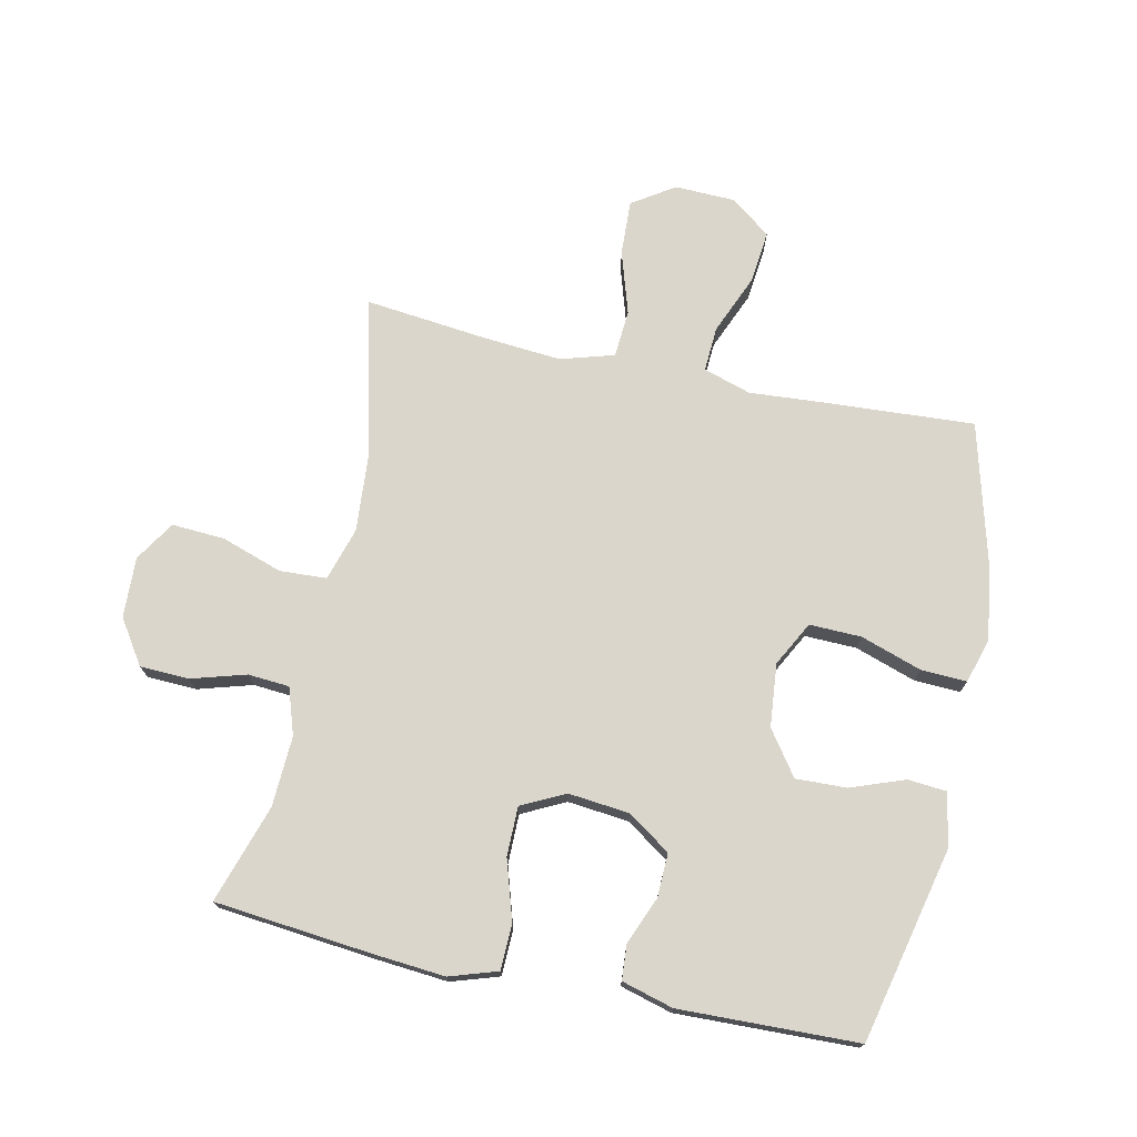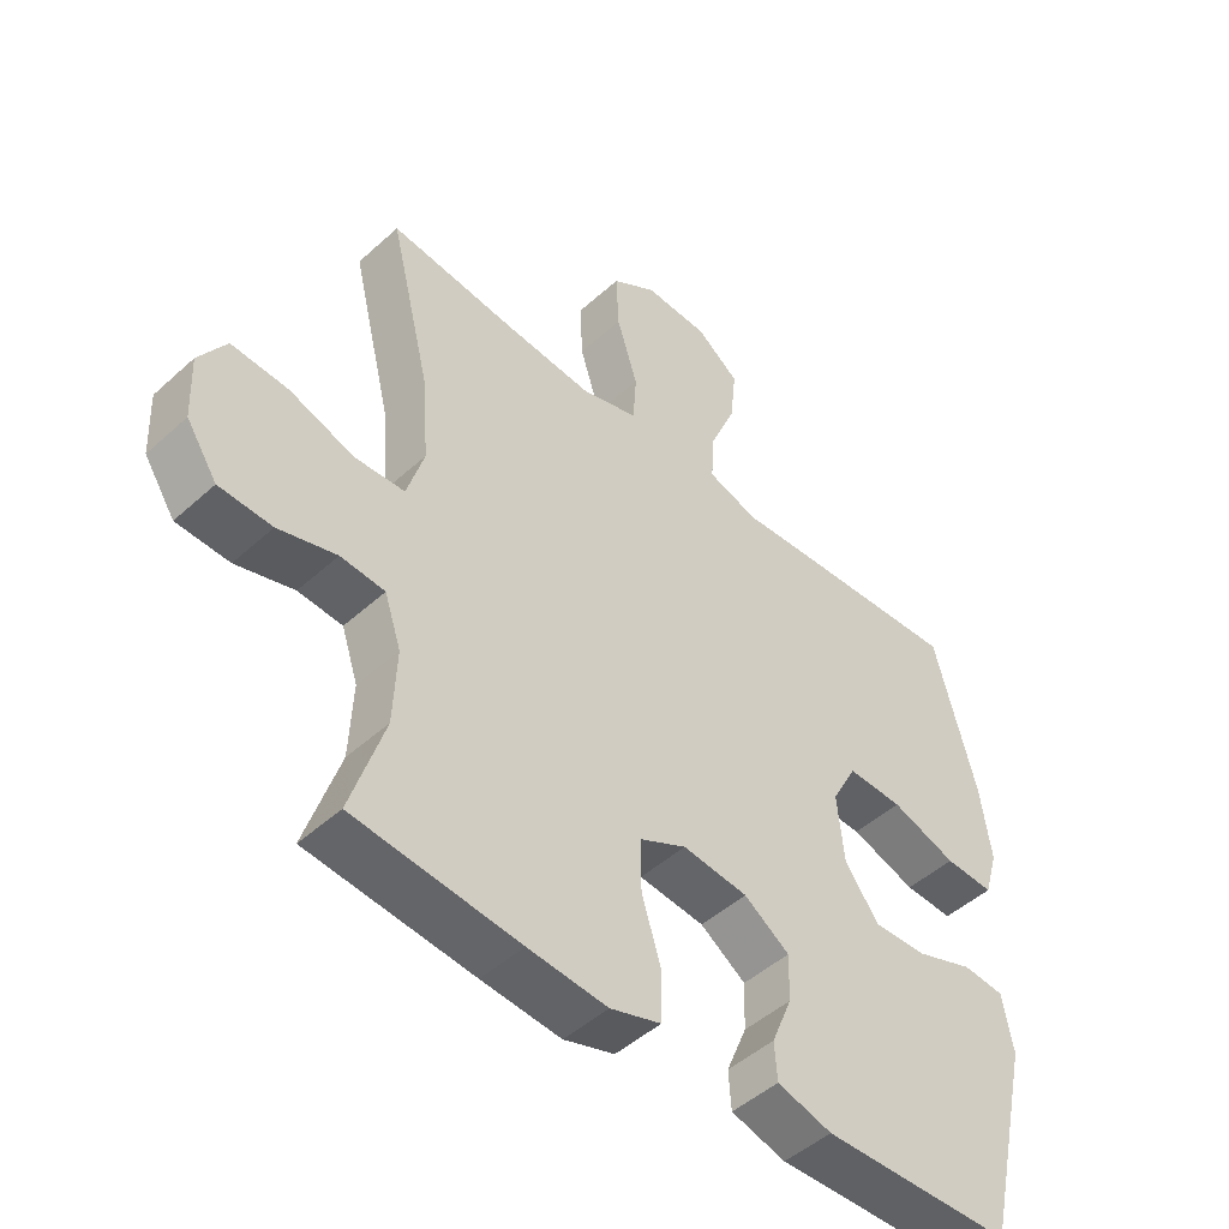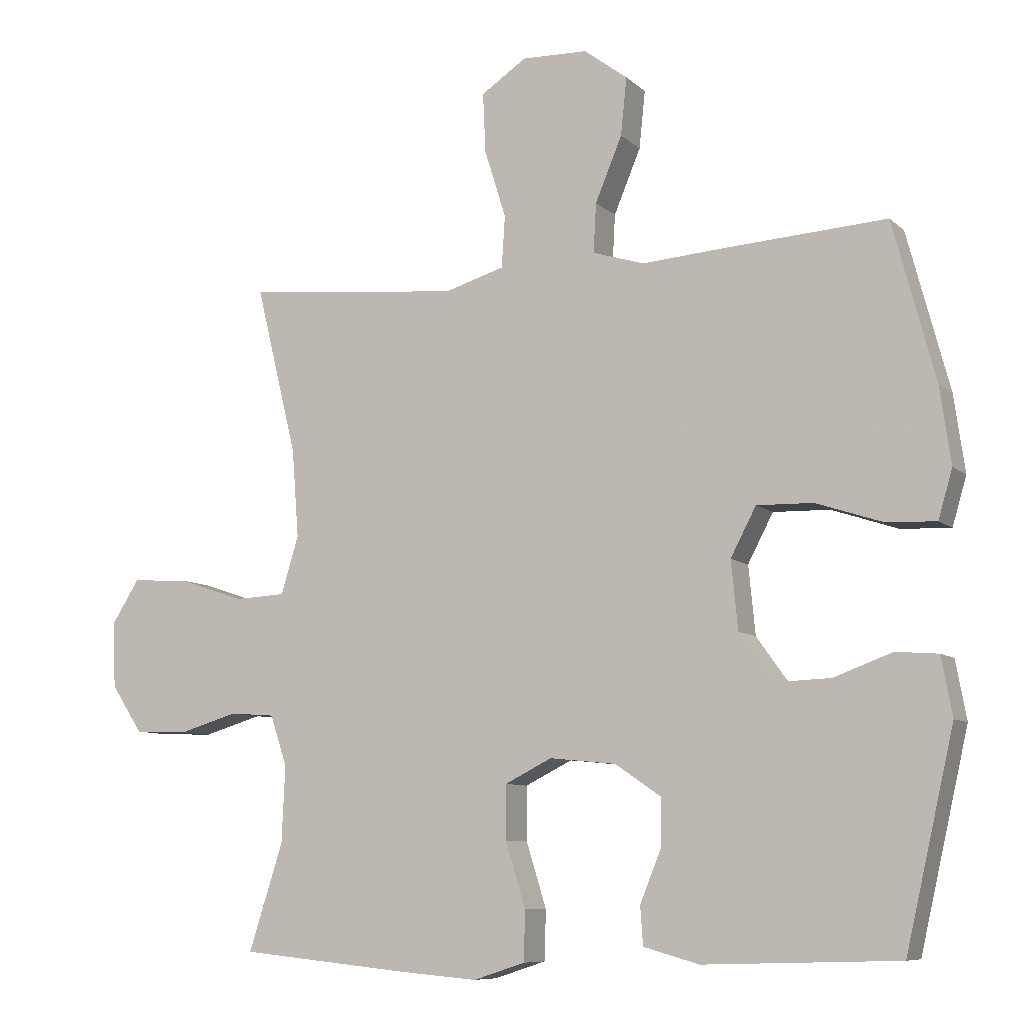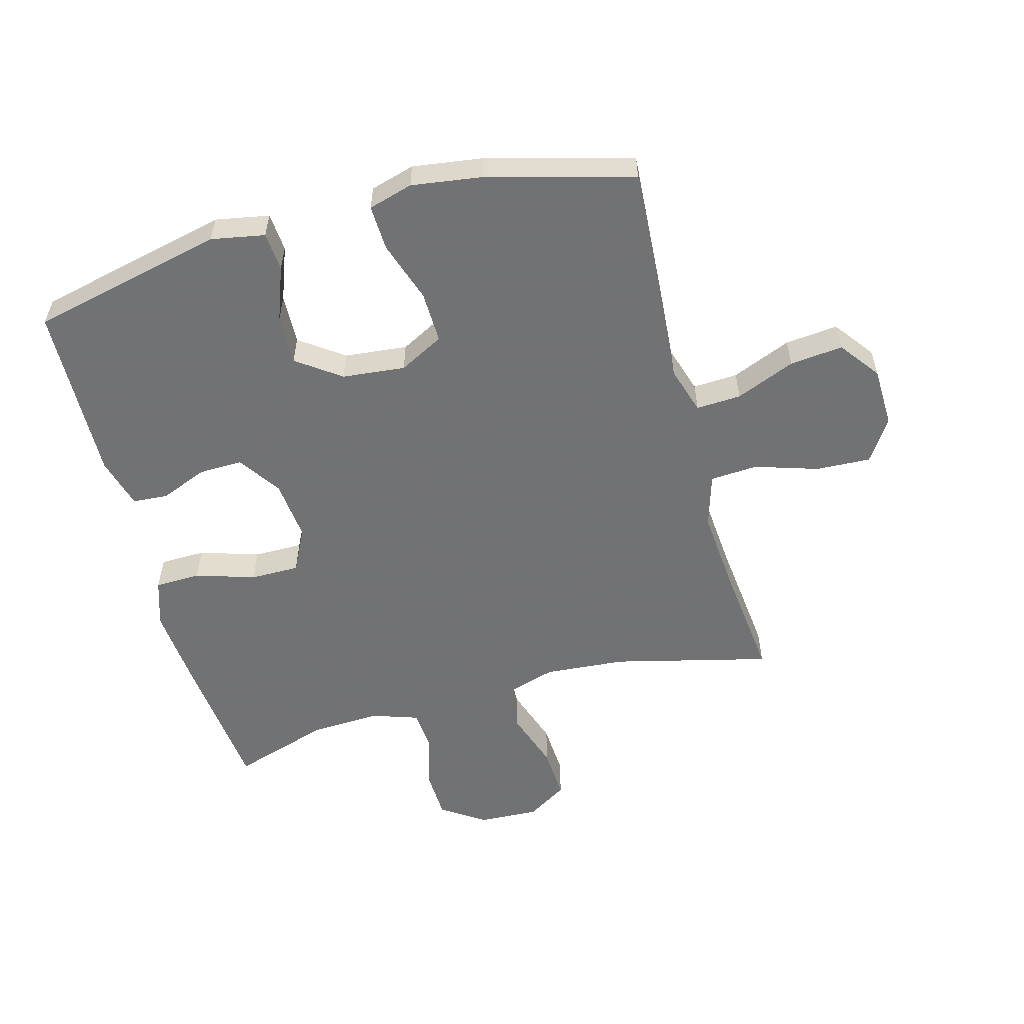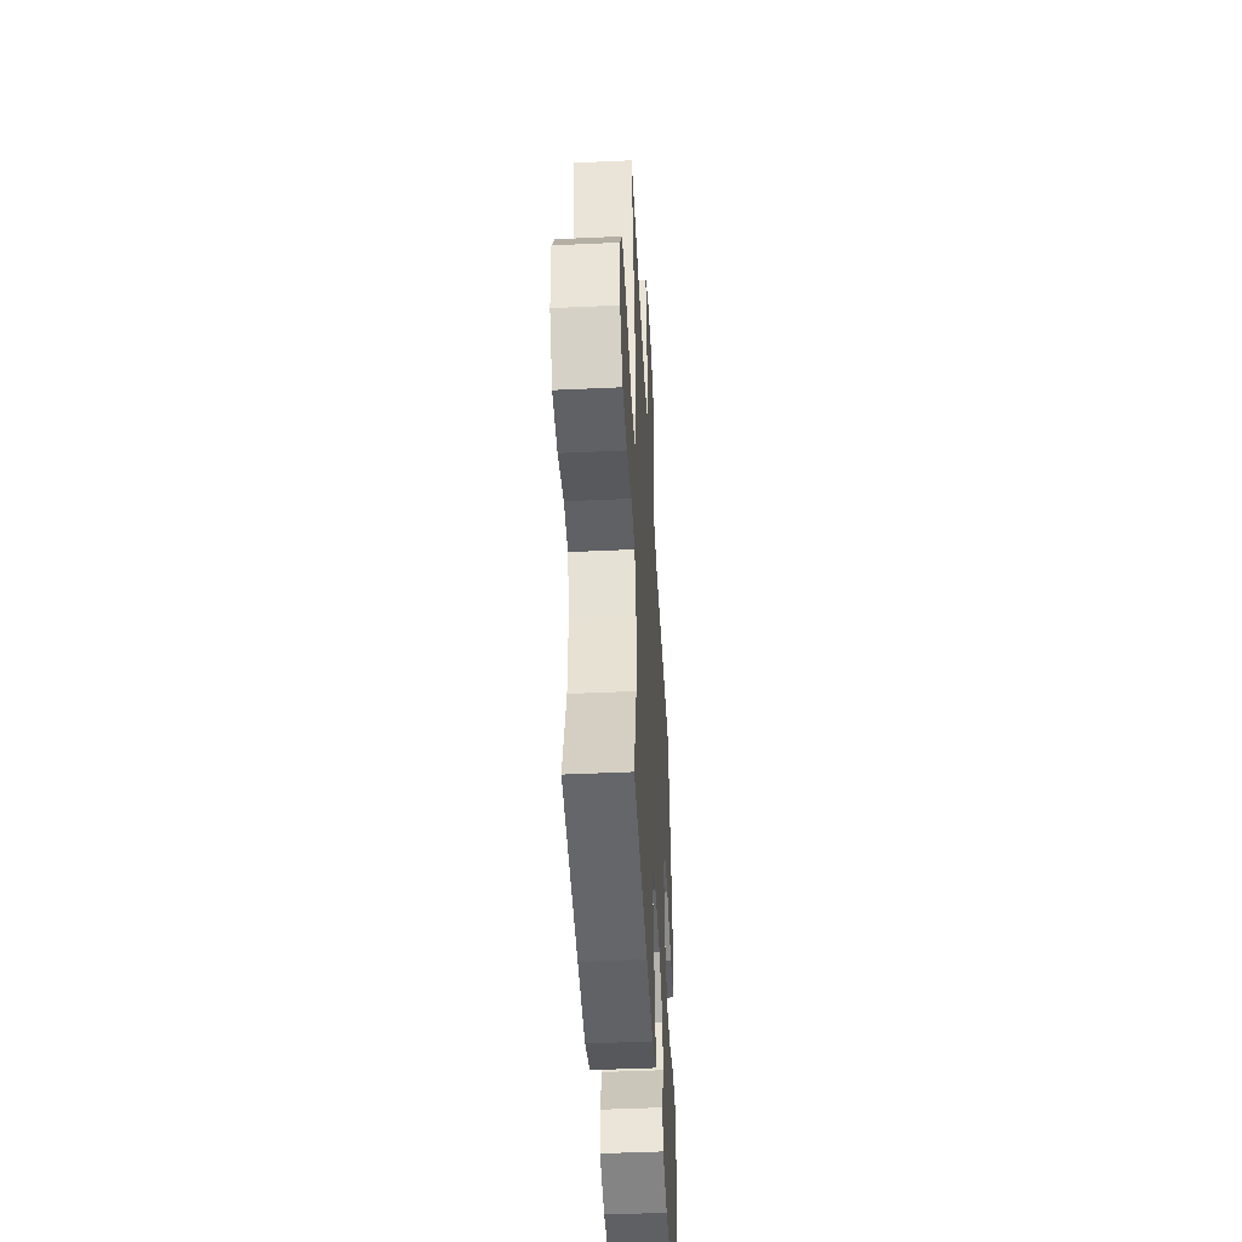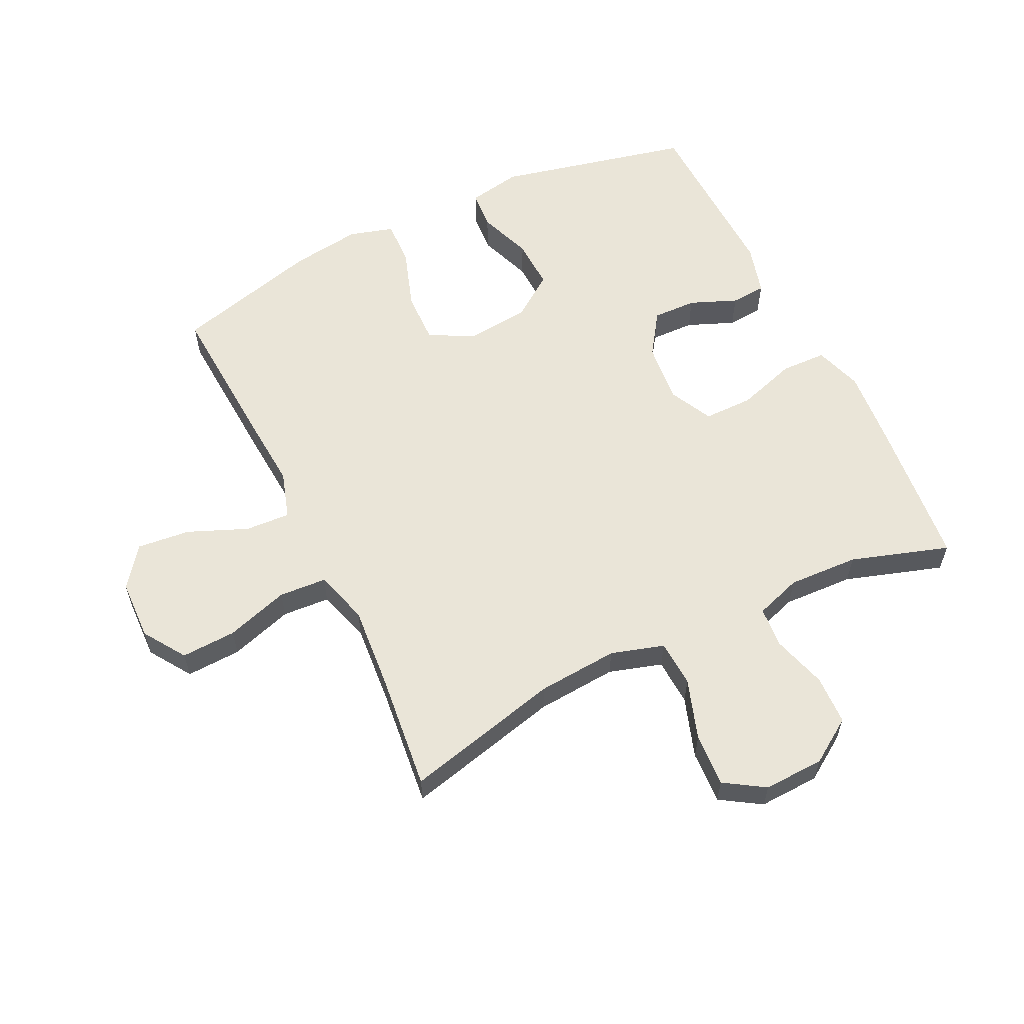
<metadata>
{"format":"obj","ext":"obj","renderer":"f3d","projection":"perspective","resolution":1024,"background":"white","views":[{"elev":73.6,"azim":-167.8,"up":"+Y"},{"elev":-48.0,"azim":135.4,"up":"+Z"},{"elev":-8.4,"azim":-154.6,"up":"+Z"},{"elev":-55.6,"azim":-74.9,"up":"+Y"},{"elev":-46.0,"azim":93.1,"up":"+Z"},{"elev":59.1,"azim":64.1,"up":"+Y"}]}
</metadata>
<code>
v -0.5 0.07 -0.5
v -0.572 0.07 -0.186
v -0.556 0.07 -0.099
v -0.493 0.07 -0.094
v -0.406 0.07 -0.126
v -0.324 0.07 -0.129
v -0.273 0.07 -0.058
v -0.263 0.07 0.044
v -0.301 0.07 0.116
v -0.385 0.07 0.114
v -0.484 0.07 0.081
v -0.558 0.07 0.078
v -0.579 0.07 0.15
v -0.563 0.07 0.264
v -0.5 0.07 0.5
v -0.26 0.07 0.485
v -0.136 0.07 0.476
v -0.059 0.07 0.5
v -0.063 0.07 0.573
v -0.103 0.07 0.669
v -0.112 0.07 0.755
v -0.047 0.07 0.804
v 0.051 0.07 0.807
v 0.119 0.07 0.762
v 0.115 0.07 0.673
v 0.083 0.07 0.571
v 0.088 0.07 0.494
v 0.175 0.07 0.468
v 0.308 0.07 0.479
v 0.5 0.07 0.5
v 0.438 0.07 0.247
v 0.428 0.07 0.116
v 0.454 0.07 0.03
v 0.53 0.07 0.026
v 0.628 0.07 0.059
v 0.714 0.07 0.064
v 0.755 0.07 -0.001
v 0.751 0.07 -0.099
v 0.704 0.07 -0.17
v 0.624 0.07 -0.173
v 0.536 0.07 -0.147
v 0.469 0.07 -0.152
v 0.444 0.07 -0.227
v 0.449 0.07 -0.341
v 0.5 0.07 -0.5
v 0.25 0.07 -0.525
v 0.13 0.07 -0.535
v 0.053 0.07 -0.51
v 0.051 0.07 -0.436
v 0.081 0.07 -0.34
v 0.081 0.07 -0.26
v 0.011 0.07 -0.225
v -0.088 0.07 -0.235
v -0.157 0.07 -0.282
v -0.155 0.07 -0.353
v -0.124 0.07 -0.429
v -0.128 0.07 -0.486
v -0.211 0.07 -0.509
v -0.5 0 -0.5
v -0.572 0 -0.186
v -0.556 0 -0.099
v -0.493 0 -0.094
v -0.406 0 -0.126
v -0.324 0 -0.129
v -0.273 0 -0.058
v -0.263 0 0.044
v -0.301 0 0.116
v -0.385 0 0.114
v -0.484 0 0.081
v -0.558 0 0.078
v -0.579 0 0.15
v -0.563 0 0.264
v -0.5 0 0.5
v -0.26 0 0.485
v -0.136 0 0.476
v -0.059 0 0.5
v -0.063 0 0.573
v -0.103 0 0.669
v -0.112 0 0.755
v -0.047 0 0.804
v 0.051 0 0.807
v 0.119 0 0.762
v 0.115 0 0.673
v 0.083 0 0.571
v 0.088 0 0.494
v 0.175 0 0.468
v 0.308 0 0.479
v 0.5 0 0.5
v 0.438 0 0.247
v 0.428 0 0.116
v 0.454 0 0.03
v 0.53 0 0.026
v 0.628 0 0.059
v 0.714 0 0.064
v 0.755 0 -0.001
v 0.751 0 -0.099
v 0.704 0 -0.17
v 0.624 0 -0.173
v 0.536 0 -0.147
v 0.469 0 -0.152
v 0.444 0 -0.227
v 0.449 0 -0.341
v 0.5 0 -0.5
v 0.25 0 -0.525
v 0.13 0 -0.535
v 0.053 0 -0.51
v 0.051 0 -0.436
v 0.081 0 -0.34
v 0.081 0 -0.26
v 0.011 0 -0.225
v -0.088 0 -0.235
v -0.157 0 -0.282
v -0.155 0 -0.353
v -0.124 0 -0.429
v -0.128 0 -0.486
v -0.211 0 -0.509
f 55 56 57 58
f 54 55 58 1
f 53 54 1 2
f 52 53 2 3
f 47 48 49 50
f 47 50 51
f 44 45 46 47
f 43 44 47 51
f 42 43 51 52
f 38 39 40 41
f 38 41 42
f 34 35 36 37
f 33 34 37 38
f 29 30 31
f 28 29 31 32
f 27 28 32 33
f 23 24 25 26
f 23 26 27
f 22 23 27
f 19 20 21 22
f 18 19 22 27
f 17 18 27 33
f 15 16 17 33
f 13 14 15 33
f 10 11 12 13
f 9 10 13
f 3 4 5
f 52 3 5
f 52 5 6
f 42 52 6 7
f 38 42 7 8
f 33 38 8 9
f 9 13 33
f 116 115 114 113
f 59 116 113 112
f 60 59 112 111
f 61 60 111 110
f 108 107 106 105
f 109 108 105
f 105 104 103 102
f 109 105 102 101
f 110 109 101 100
f 99 98 97 96
f 100 99 96
f 95 94 93 92
f 96 95 92 91
f 89 88 87
f 90 89 87 86
f 91 90 86 85
f 84 83 82 81
f 85 84 81
f 85 81 80
f 80 79 78 77
f 85 80 77 76
f 91 85 76 75
f 91 75 74 73
f 91 73 72 71
f 71 70 69 68
f 71 68 67
f 63 62 61
f 63 61 110
f 64 63 110
f 65 64 110 100
f 66 65 100 96
f 67 66 96 91
f 91 71 67
f 1 59 60 2
f 2 60 61 3
f 3 61 62 4
f 4 62 63 5
f 5 63 64 6
f 6 64 65 7
f 7 65 66 8
f 8 66 67 9
f 9 67 68 10
f 10 68 69 11
f 11 69 70 12
f 12 70 71 13
f 13 71 72 14
f 14 72 73 15
f 15 73 74 16
f 16 74 75 17
f 17 75 76 18
f 18 76 77 19
f 19 77 78 20
f 20 78 79 21
f 21 79 80 22
f 22 80 81 23
f 23 81 82 24
f 24 82 83 25
f 25 83 84 26
f 26 84 85 27
f 27 85 86 28
f 28 86 87 29
f 29 87 88 30
f 30 88 89 31
f 31 89 90 32
f 32 90 91 33
f 33 91 92 34
f 34 92 93 35
f 35 93 94 36
f 36 94 95 37
f 37 95 96 38
f 38 96 97 39
f 39 97 98 40
f 40 98 99 41
f 41 99 100 42
f 42 100 101 43
f 43 101 102 44
f 44 102 103 45
f 45 103 104 46
f 46 104 105 47
f 47 105 106 48
f 48 106 107 49
f 49 107 108 50
f 50 108 109 51
f 51 109 110 52
f 52 110 111 53
f 53 111 112 54
f 54 112 113 55
f 55 113 114 56
f 56 114 115 57
f 57 115 116 58
f 58 116 59 1

</code>
